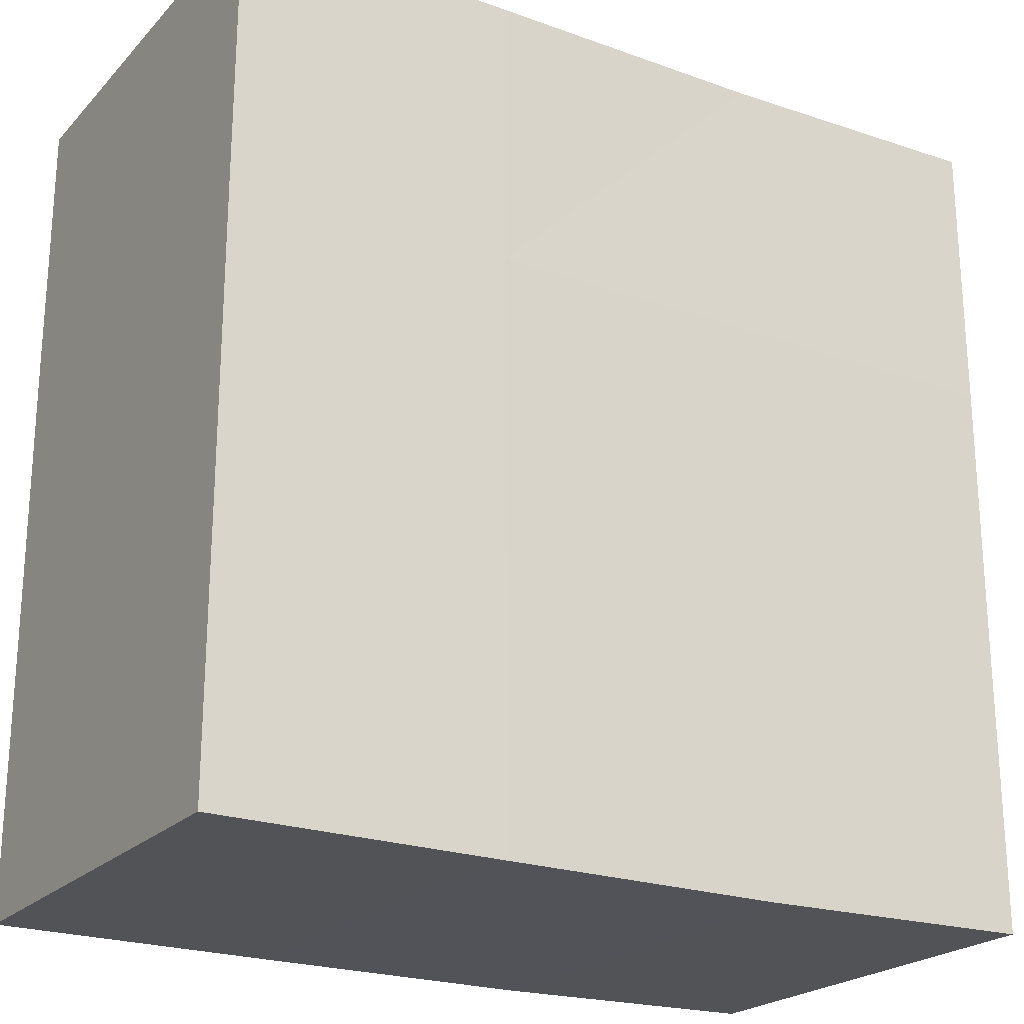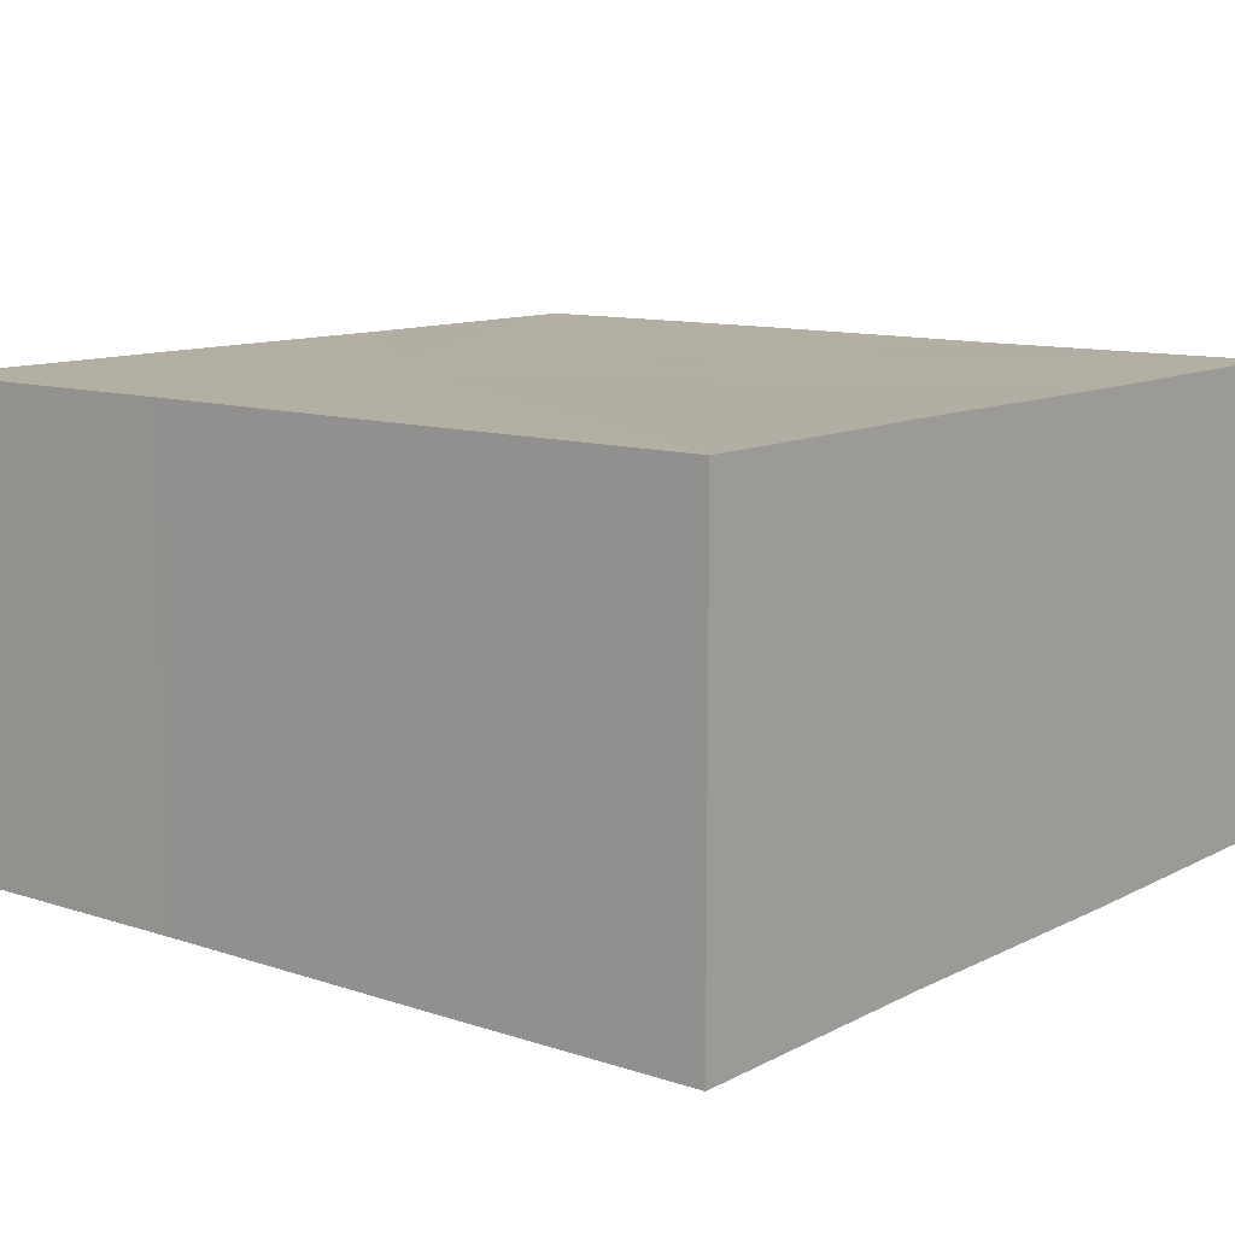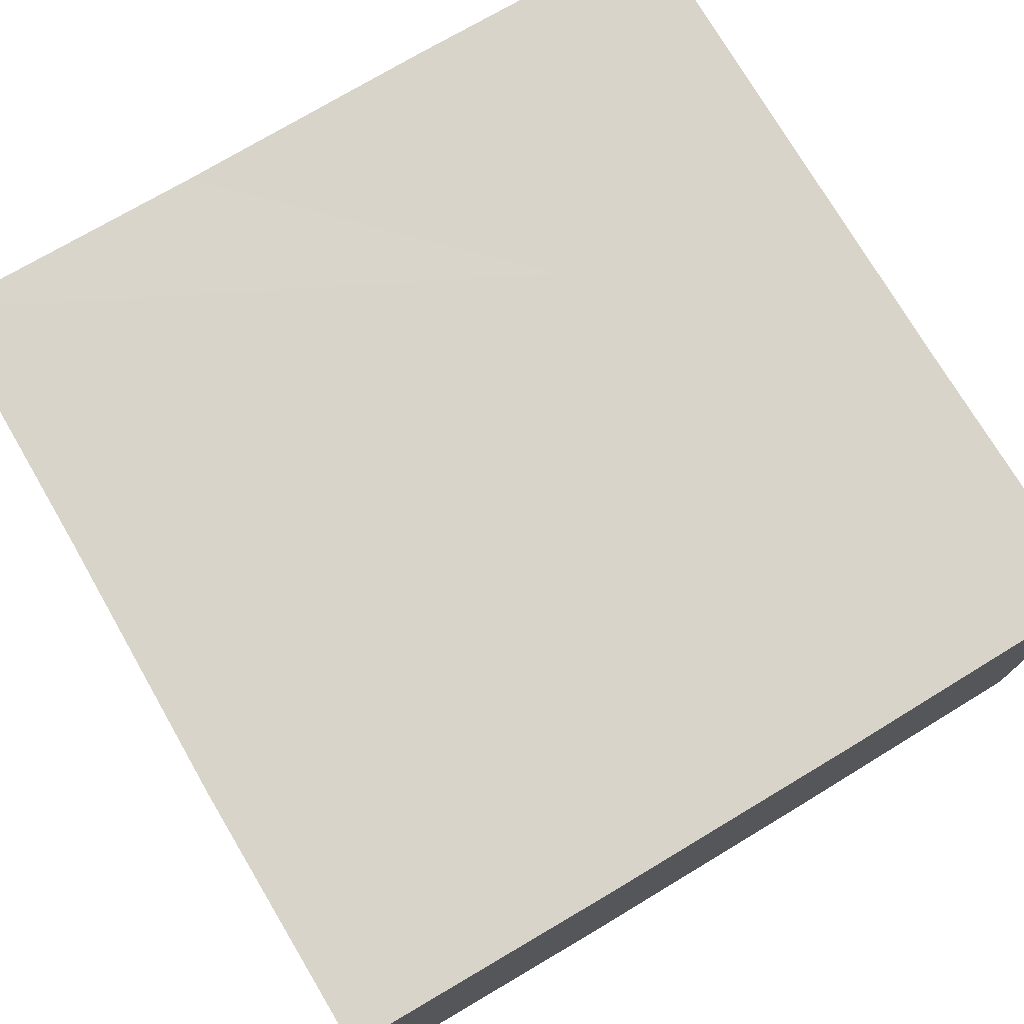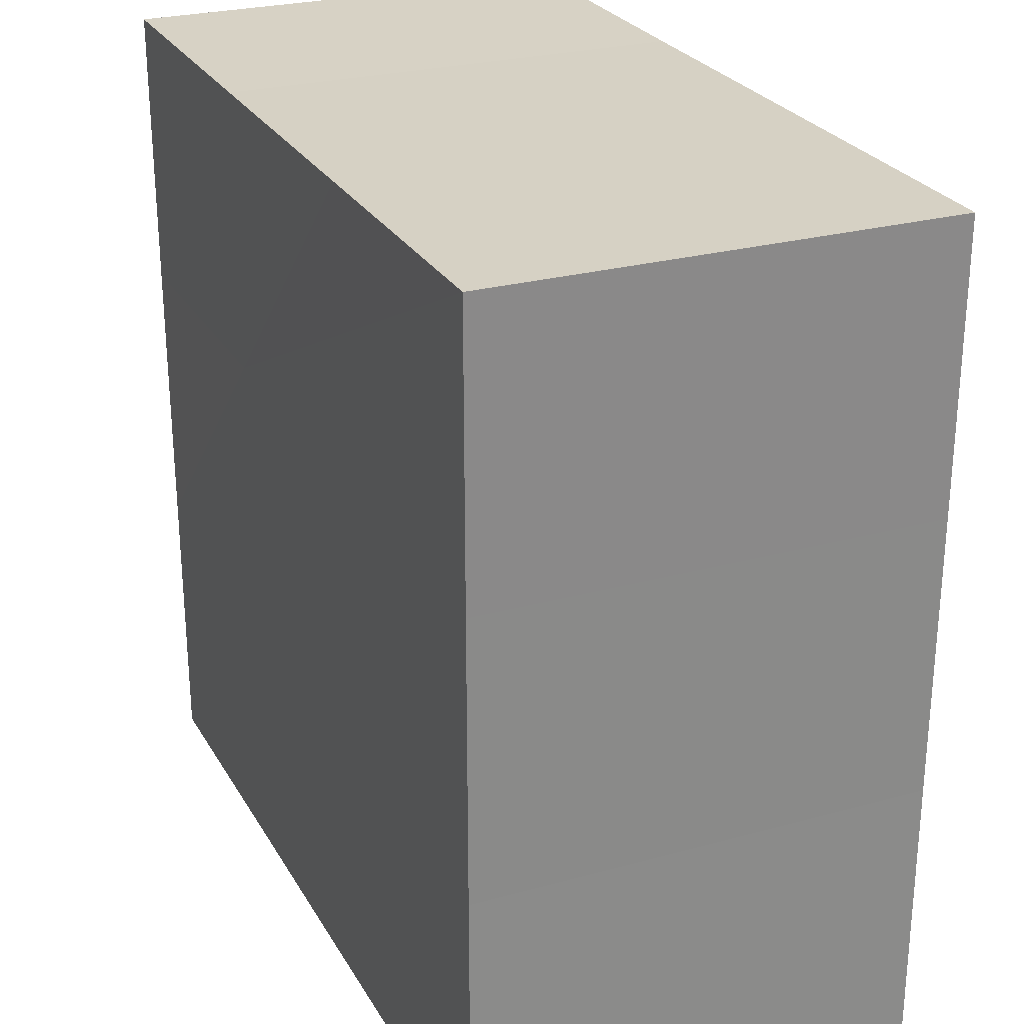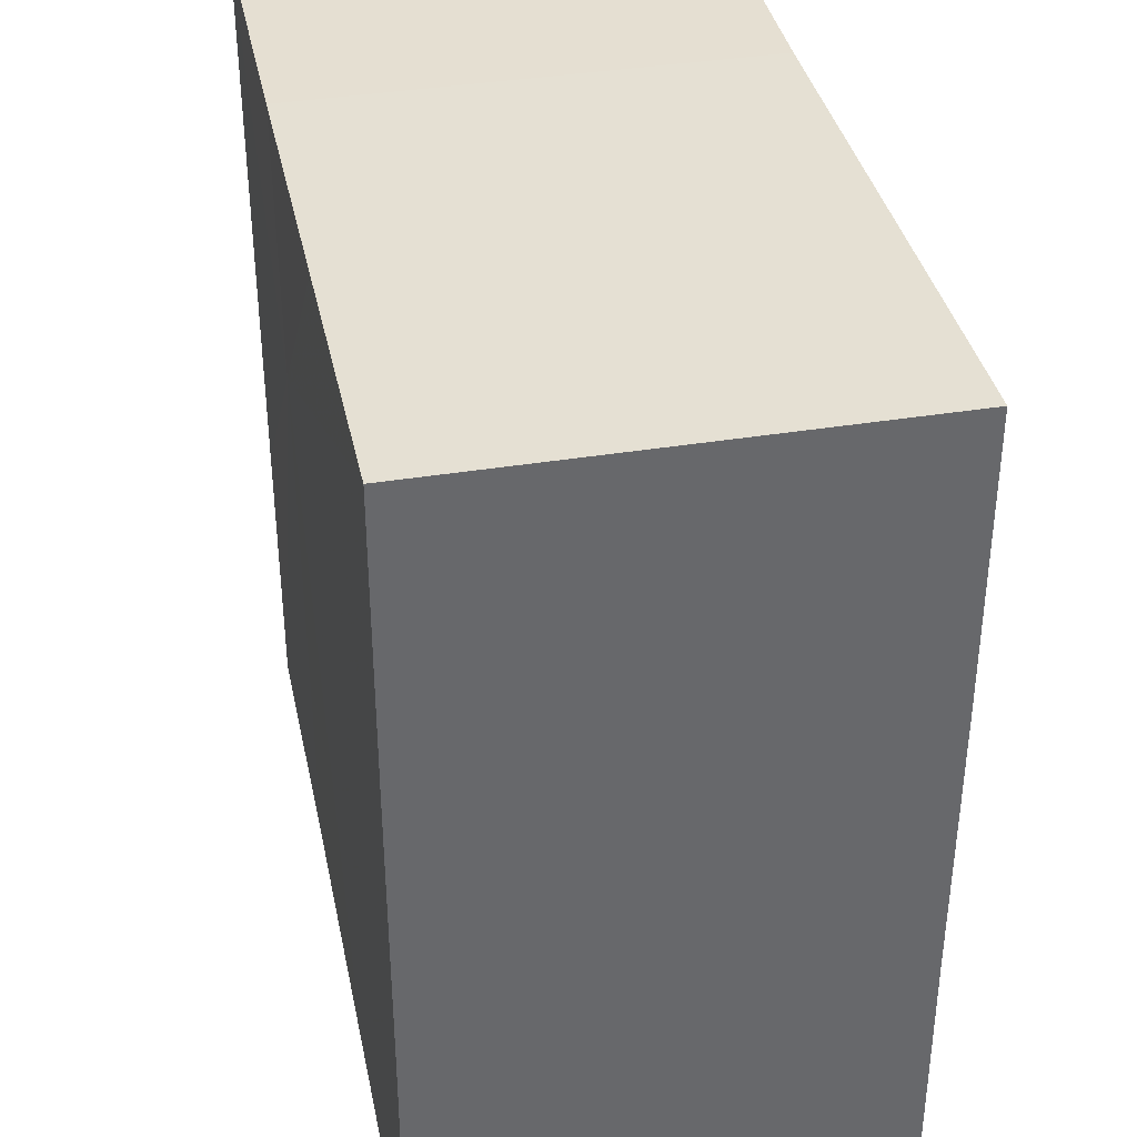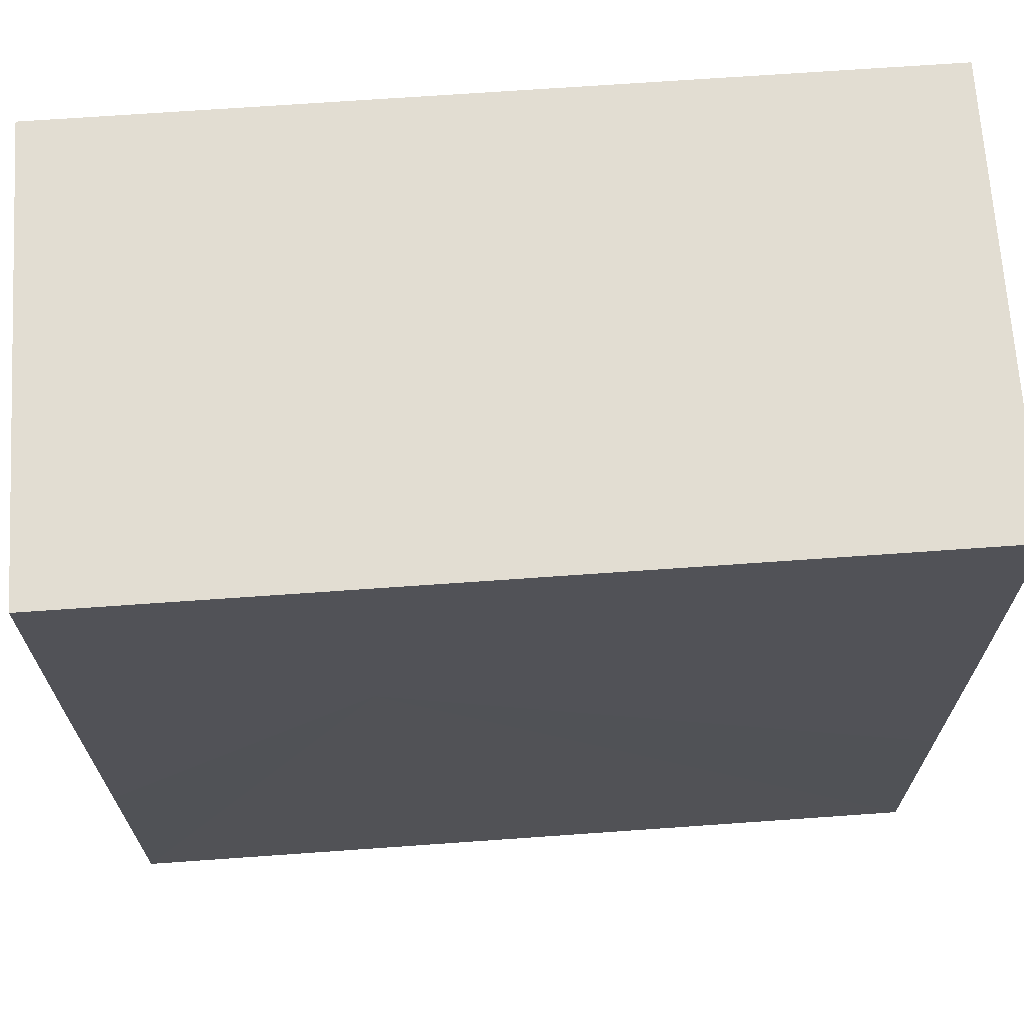
<metadata>
{"format":"obj","ext":"obj","renderer":"f3d","projection":"perspective","resolution":1024,"background":"white","views":[{"elev":-22.4,"azim":148.6,"up":"+Y"},{"elev":11.0,"azim":-141.1,"up":"+Z"},{"elev":75.2,"azim":-30.6,"up":"+Z"},{"elev":26.9,"azim":-113.8,"up":"+Y"},{"elev":37.7,"azim":-101.7,"up":"+Y"},{"elev":68.2,"azim":175.9,"up":"+Y"}]}
</metadata>
<code>
o 19326
v 2171 1864 14.45
v 2171 1864 14.45
v 2171 1864 14.47
v 2171 1864 14.45
v 2171 1864 14.47
v 2171 1864 14.45
v 2171 1864 14.47
v 2171 1864 14.45
v 2171 1864 14.47
v 2171 1864 14.45
v 2171 1864 14.47
v 2171 1864 14.45
v 2171 1864 14.47
v 2171 1864 14.45
v 2171 1864 14.45
v 2171 1864 14.45
v 2171 1864 14.45
v 2171 1864 14.45
v 2171 1864 14.45
v 2171 1864 14.45
v 2171 1864 14.47
v 2171 1864 14.47
v 2171 1864 14.45
v 2171 1864 14.47
v 2171 1864 14.45
v 2171 1864 14.45
v 2171 1864 14.47
v 2171 1864 14.45
v 2171 1864 14.45
v 2171 1864 14.45
v 2171 1864 14.45
v 2171 1864 14.45
v 2171 1864 14.45
v 2171 1864 14.47
v 2171 1864 14.47
v 2171 1864 14.47
v 2171 1864 14.47
v 2171 1864 14.47
v 2171 1864 14.45
v 2171 1864 14.47
v 2171 1864 14.45
v 2171 1864 14.47
v 2171 1864 14.45
v 2171 1864 14.47
v 2171 1864 14.45
v 2171 1864 14.45
v 2171 1864 14.45
v 2171 1864 14.45
v 2171 1864 14.45
v 2171 1864 14.45
v 2171 1864 14.47
v 2171 1864 14.45
v 2171 1864 14.47
v 2171 1864 14.45
v 2171 1864 14.47
v 2171 1864 14.45
v 2171 1864 14.47
v 2171 1864 14.45
v 2171 1864 14.47
v 2171 1864 14.45
v 2171 1864 14.47
v 2171 1864 14.47
v 2171 1864 14.47
v 2171 1864 14.47
v 2171 1864 14.47
v 2171 1864 14.47
v 2171 1864 14.47
v 2171 1864 14.47
v 2171 1864 14.47
v 2171 1864 14.47
v 2171 1864 14.47
v 2171 1864 14.47
v 2171 1864 14.47
v 2171 1864 14.47
f 1 2 3
f 2 4 5
f 6 1 7
f 7 8 9
f 9 10 11
f 11 12 13
f 14 12 15
f 14 16 12
f 14 15 17
f 14 18 16
f 14 17 19
f 14 20 18
f 21 19 22
f 14 19 23
f 24 25 21
f 14 23 26
f 27 28 24
f 14 29 20
f 14 30 29
f 14 26 31
f 14 31 30
f 32 33 27
f 34 20 35
f 36 31 37
f 38 39 34
f 40 41 36
f 42 43 38
f 44 45 40
f 46 47 42
f 48 49 44
f 47 50 51
f 50 52 53
f 49 54 55
f 54 56 57
f 33 58 59
f 58 60 61
f 62 63 64
f 62 65 63
f 62 64 66
f 62 67 65
f 62 66 68
f 62 69 67
f 62 68 70
f 62 71 69
f 62 70 72
f 62 73 71
f 62 72 74
f 62 74 73

</code>
